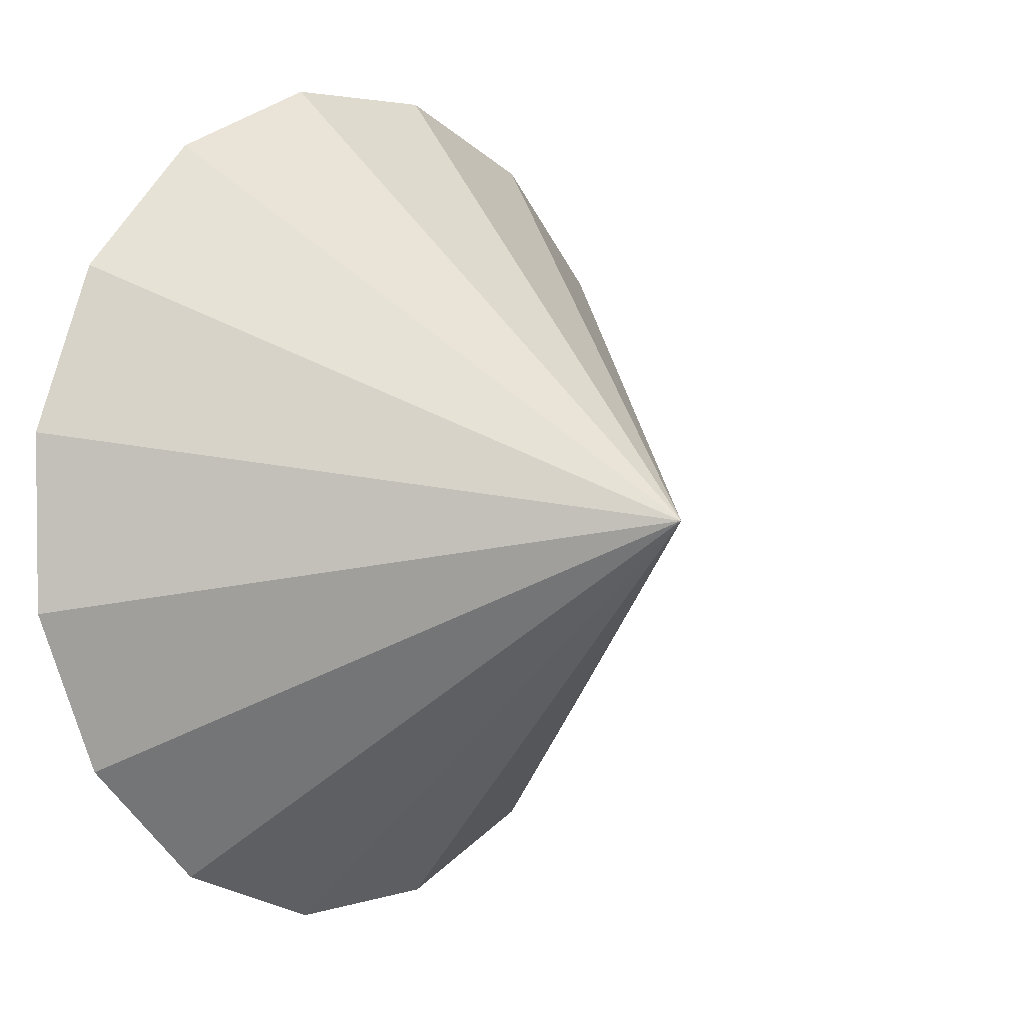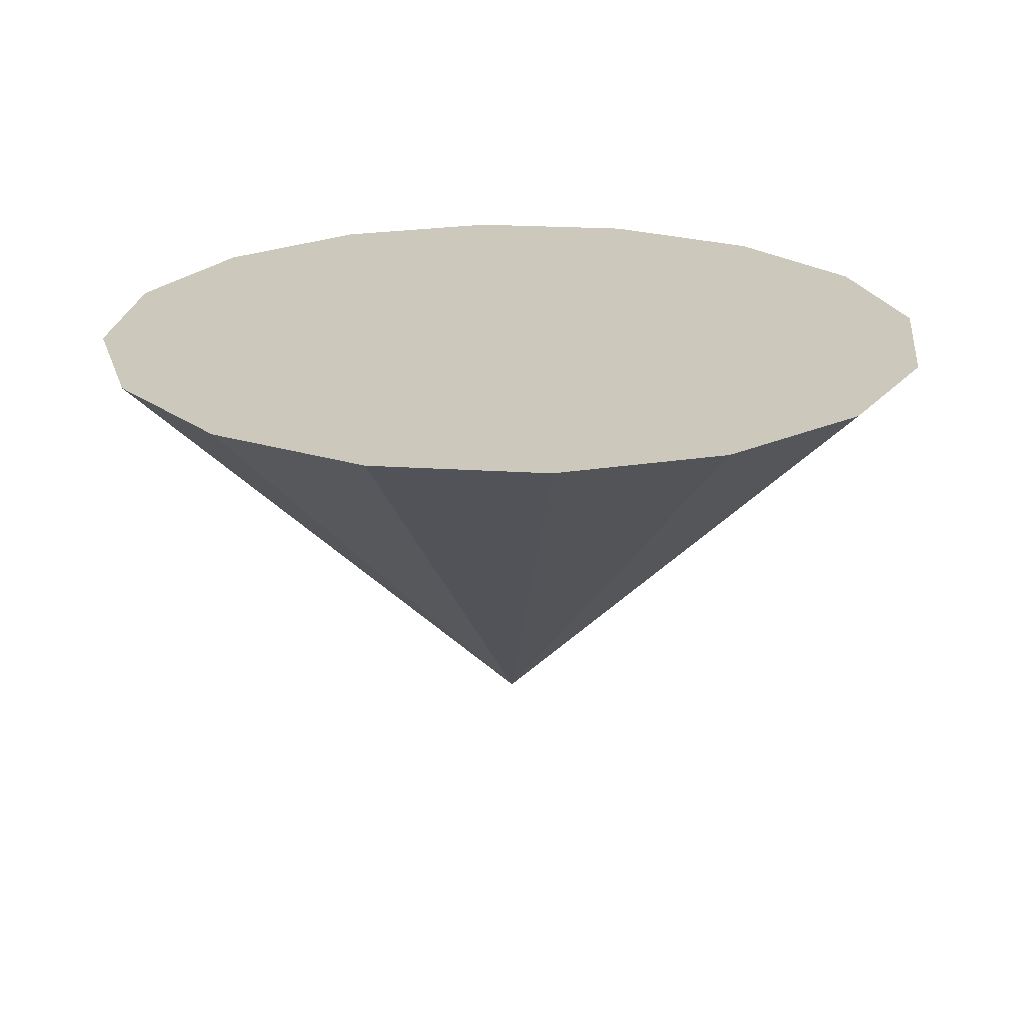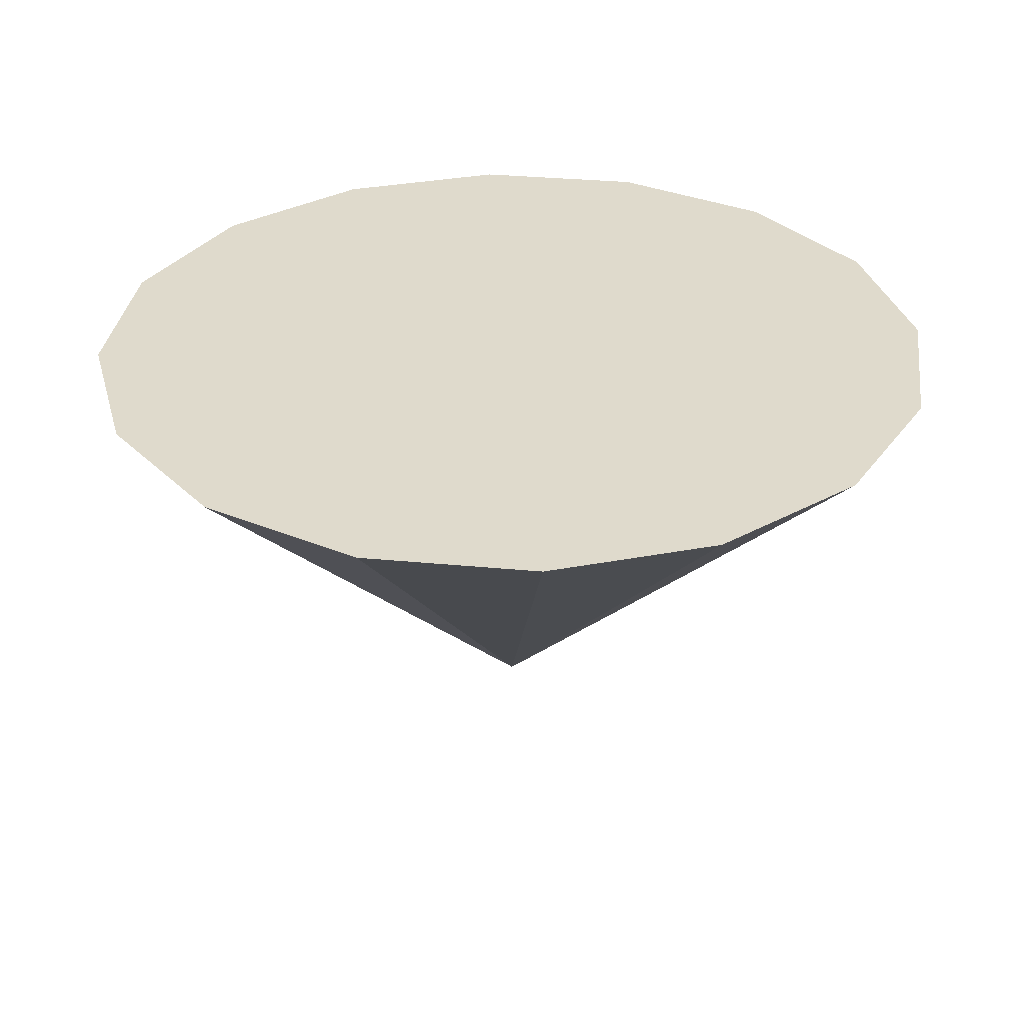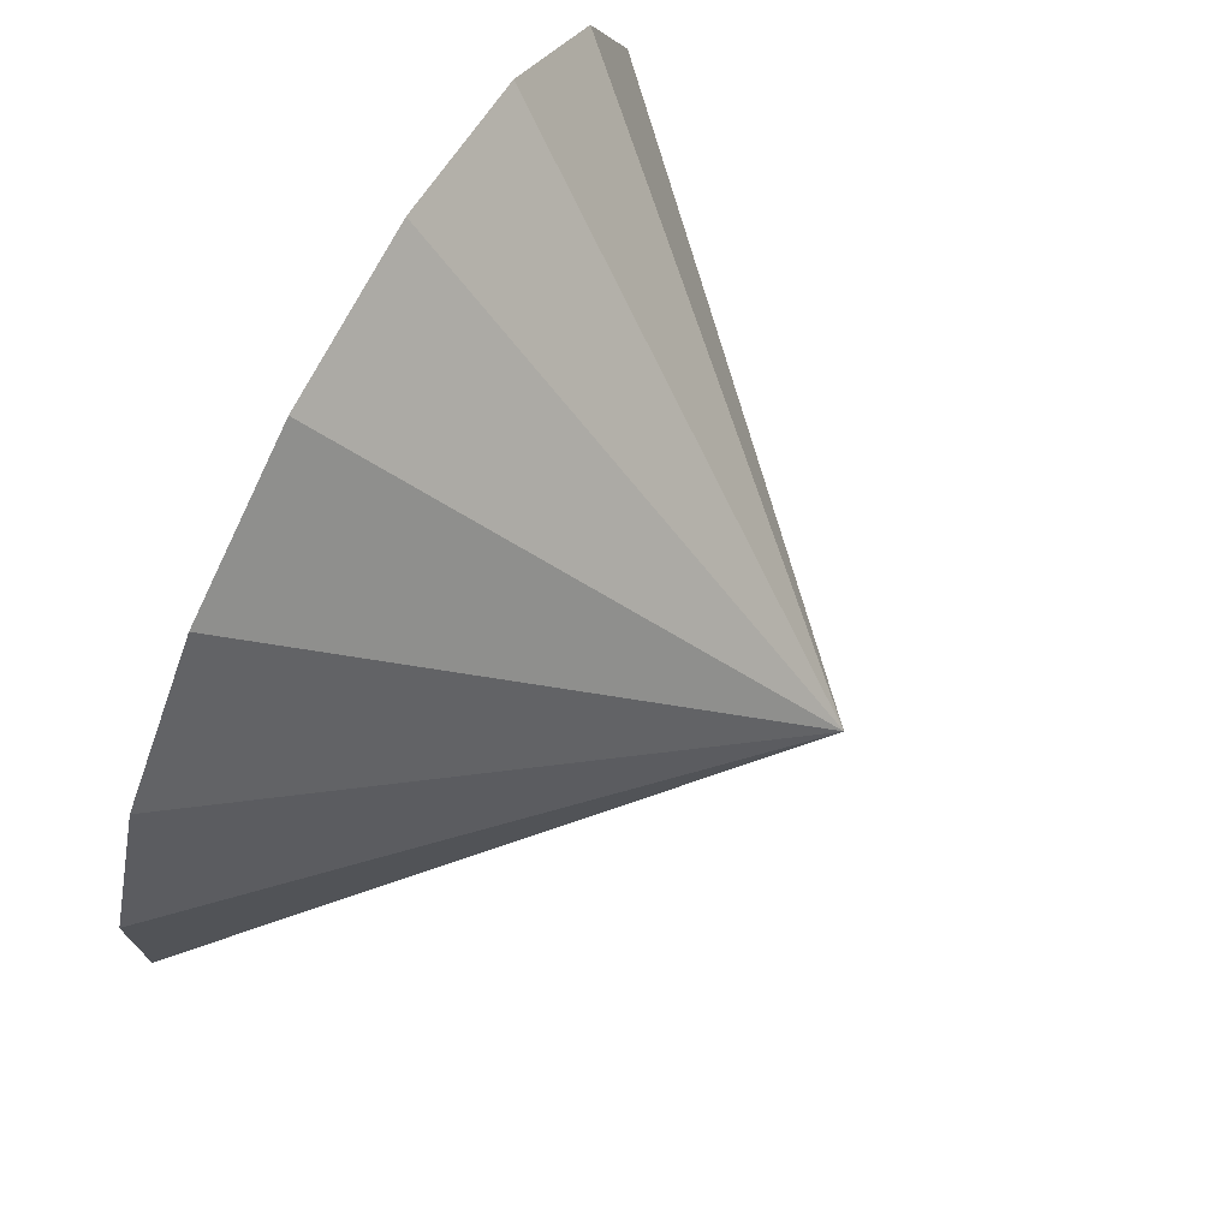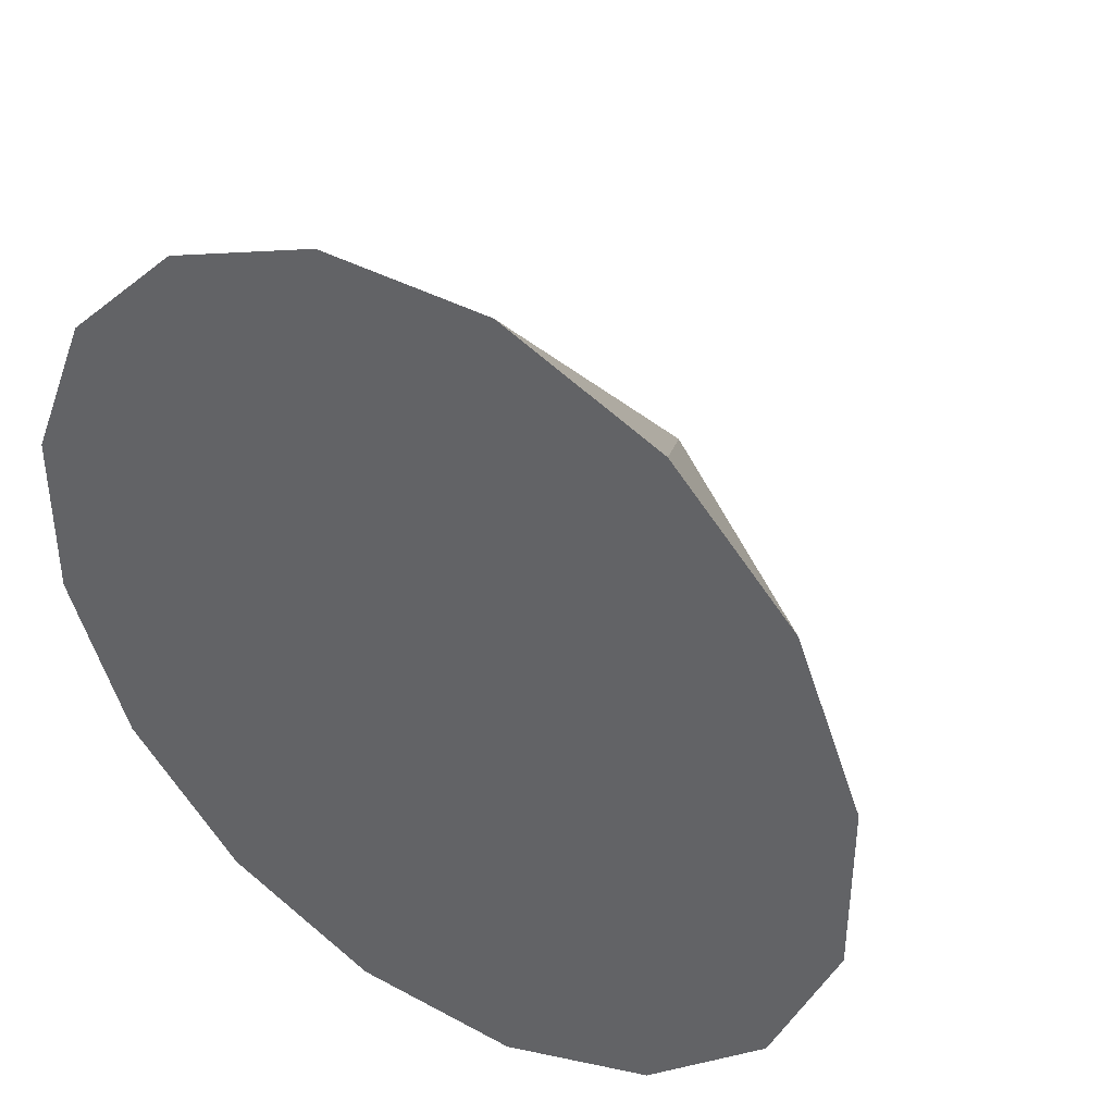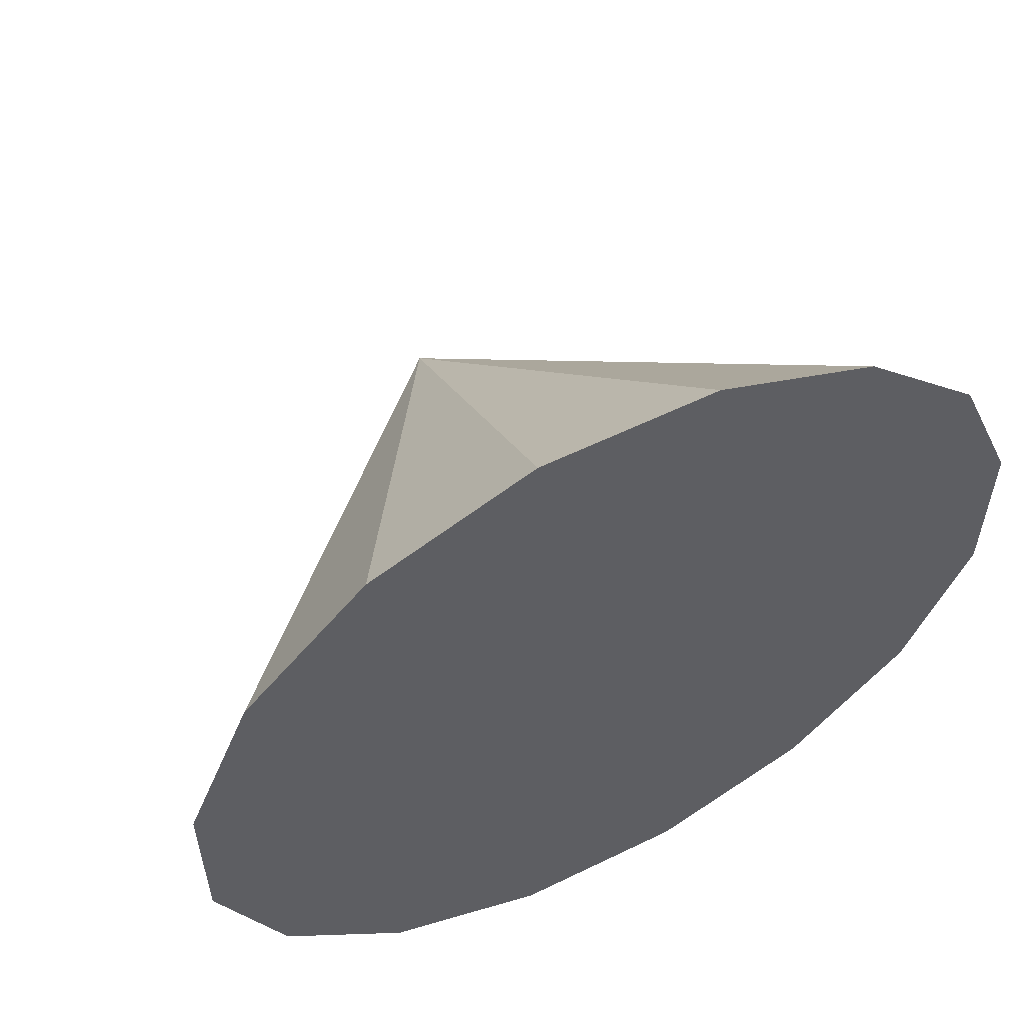
<metadata>
{"format":"obj","ext":"obj","renderer":"f3d","projection":"perspective","resolution":1024,"background":"white","views":[{"elev":3.4,"azim":131.4,"up":"+Y"},{"elev":22.1,"azim":-106.0,"up":"+Z"},{"elev":32.5,"azim":52.6,"up":"+Z"},{"elev":74.2,"azim":117.8,"up":"+Y"},{"elev":40.3,"azim":33.7,"up":"+Y"},{"elev":57.6,"azim":-26.9,"up":"+Y"}]}
</metadata>
<code>
o Cone
v 0.1989 -1 1
v 0.5665 -0.8478 1
v 0.8478 -0.5665 1
v 1 -0.1989 1
v 1 0.1989 1
v 0 0 0
v 0.8478 0.5665 1
v 0.5665 0.8478 1
v 0.1989 1 1
v -0.1989 1 1
v -0.5665 0.8478 1
v -0.8478 0.5665 1
v -1 0.1989 1
v -1 -0.1989 1
v -0.8478 -0.5665 1
v -0.5665 -0.8478 1
v -0.1989 -1 1
v 0 0 1
f 1 6 2
f 2 6 3
f 3 6 4
f 4 6 5
f 5 6 7
f 7 6 8
f 8 6 9
f 9 6 10
f 10 6 11
f 11 6 12
f 12 6 13
f 13 6 14
f 14 6 15
f 15 6 16
f 16 6 17
f 17 6 1
f 1 2 18
f 2 3 18
f 3 4 18
f 4 5 18
f 5 7 18
f 7 8 18
f 8 9 18
f 9 10 18
f 10 11 18
f 11 12 18
f 12 13 18
f 13 14 18
f 14 15 18
f 15 16 18
f 16 17 18
f 17 1 18

</code>
